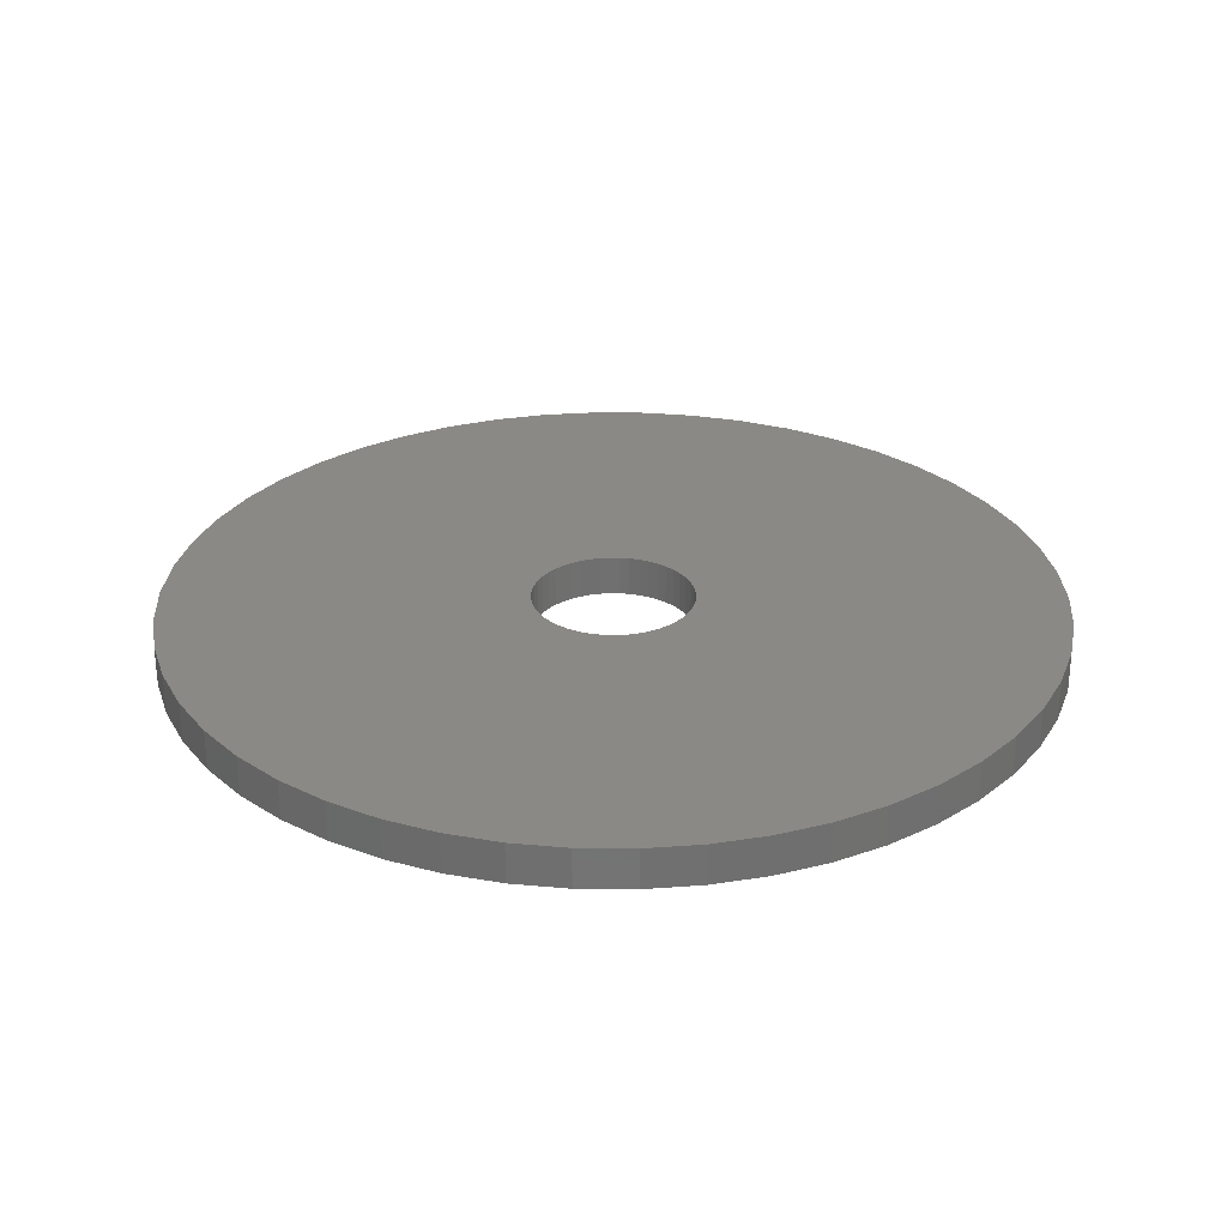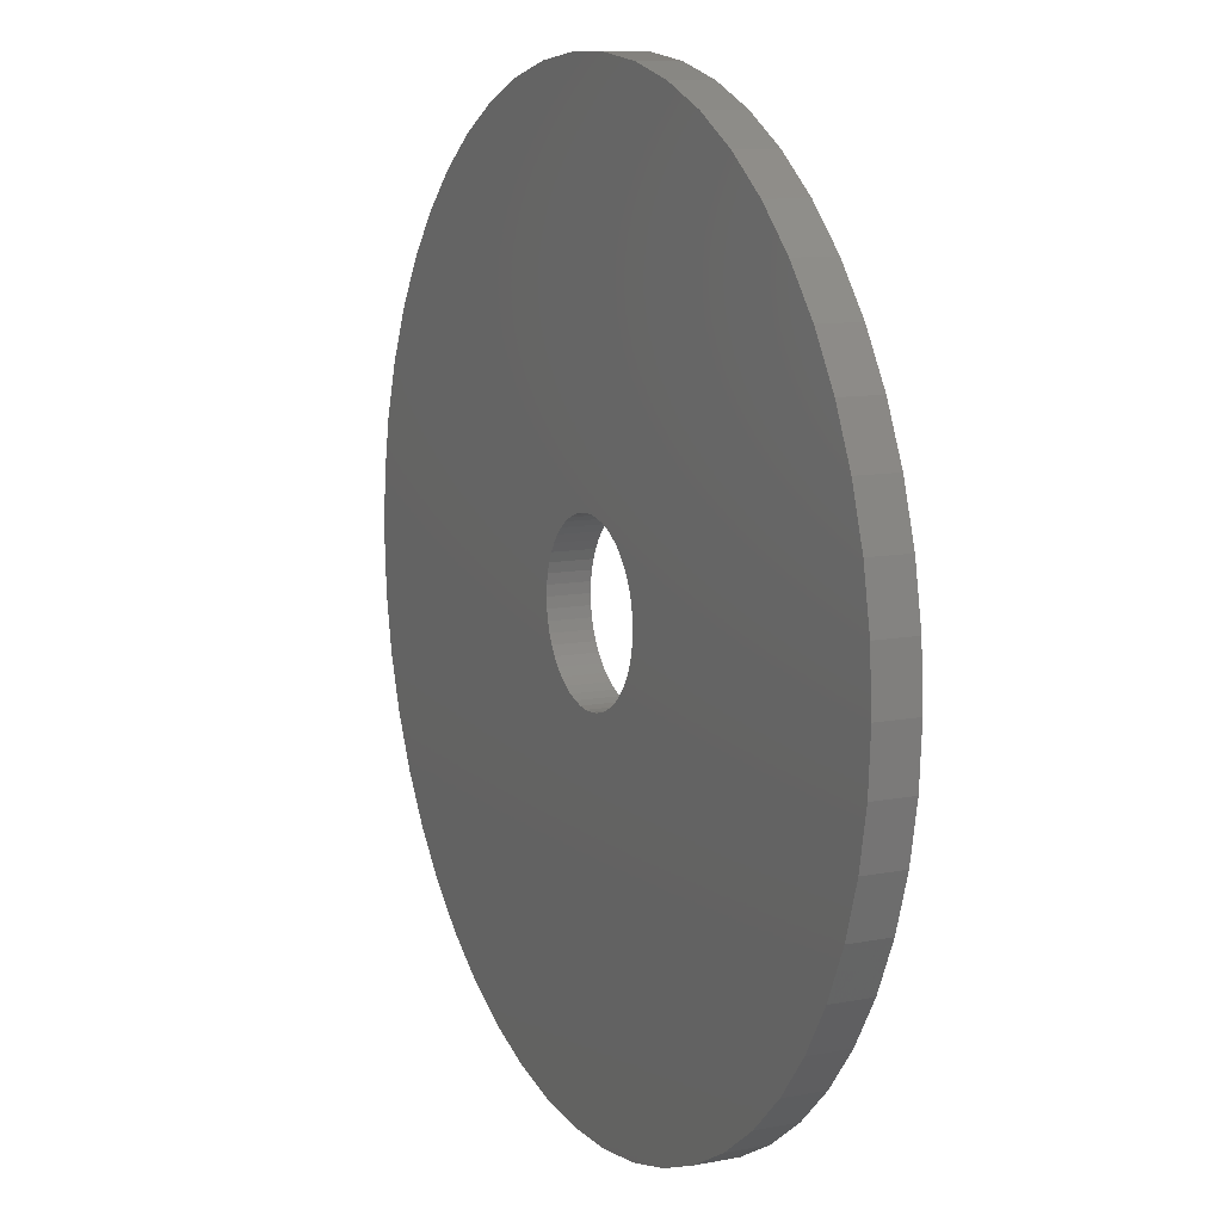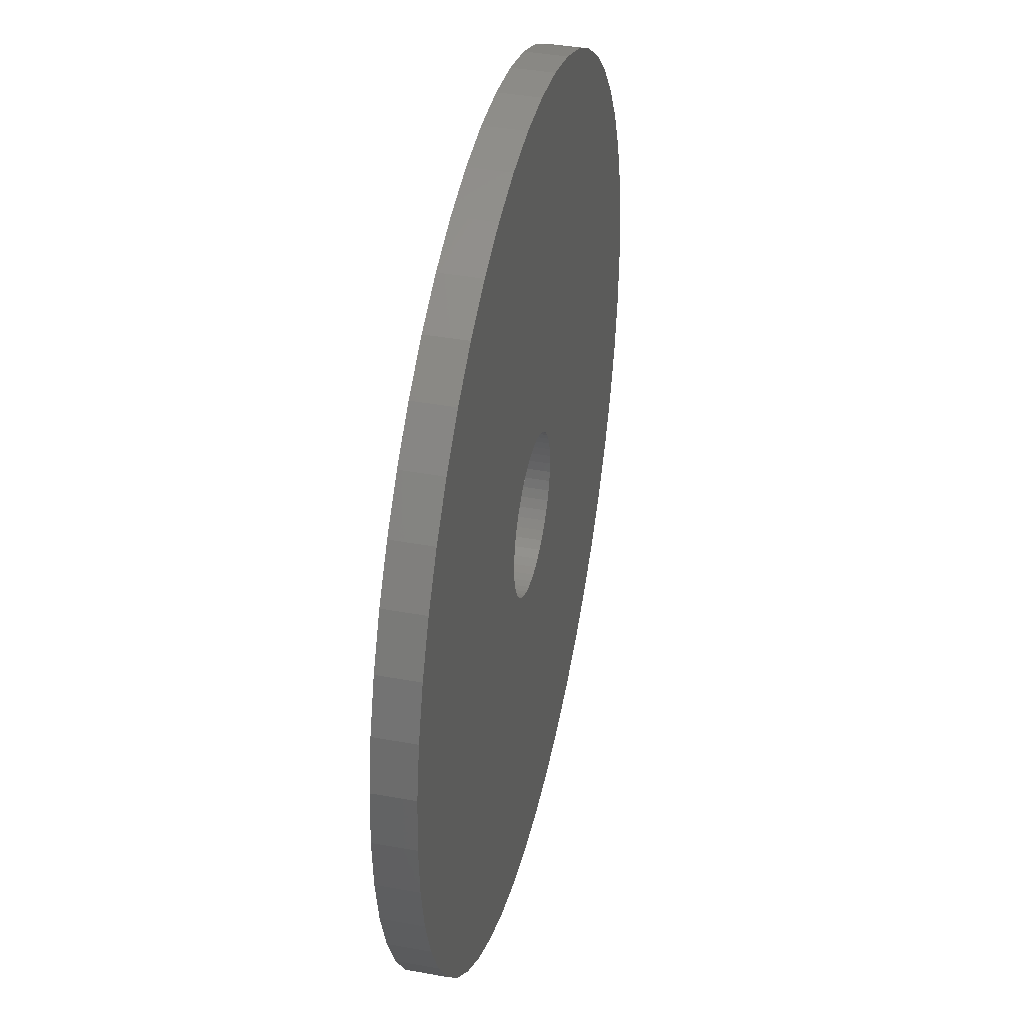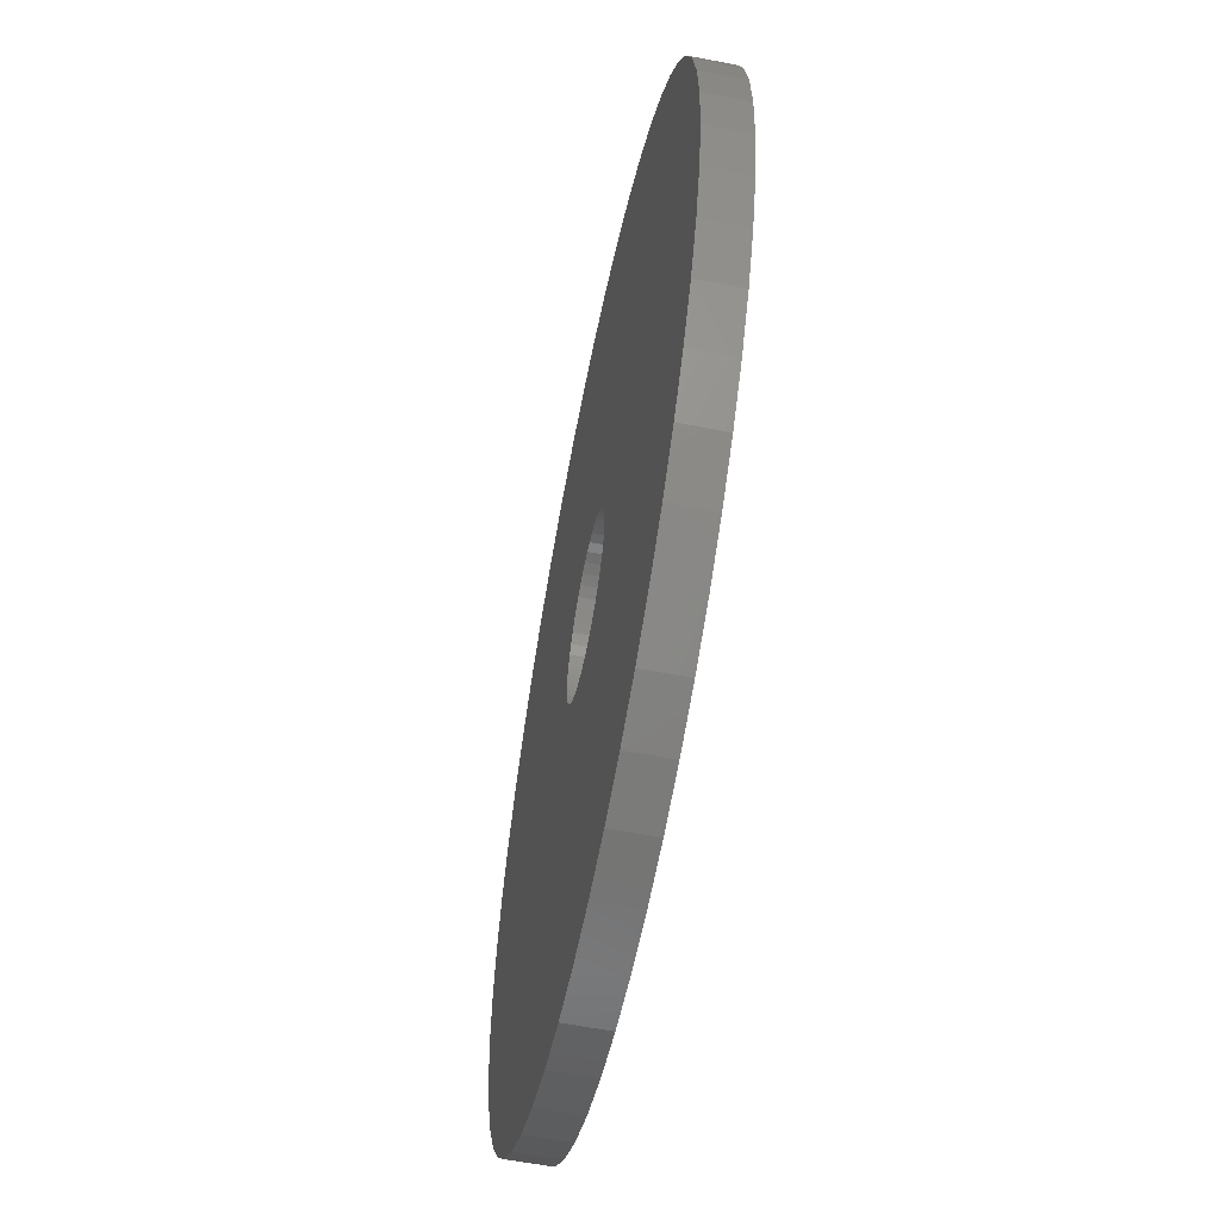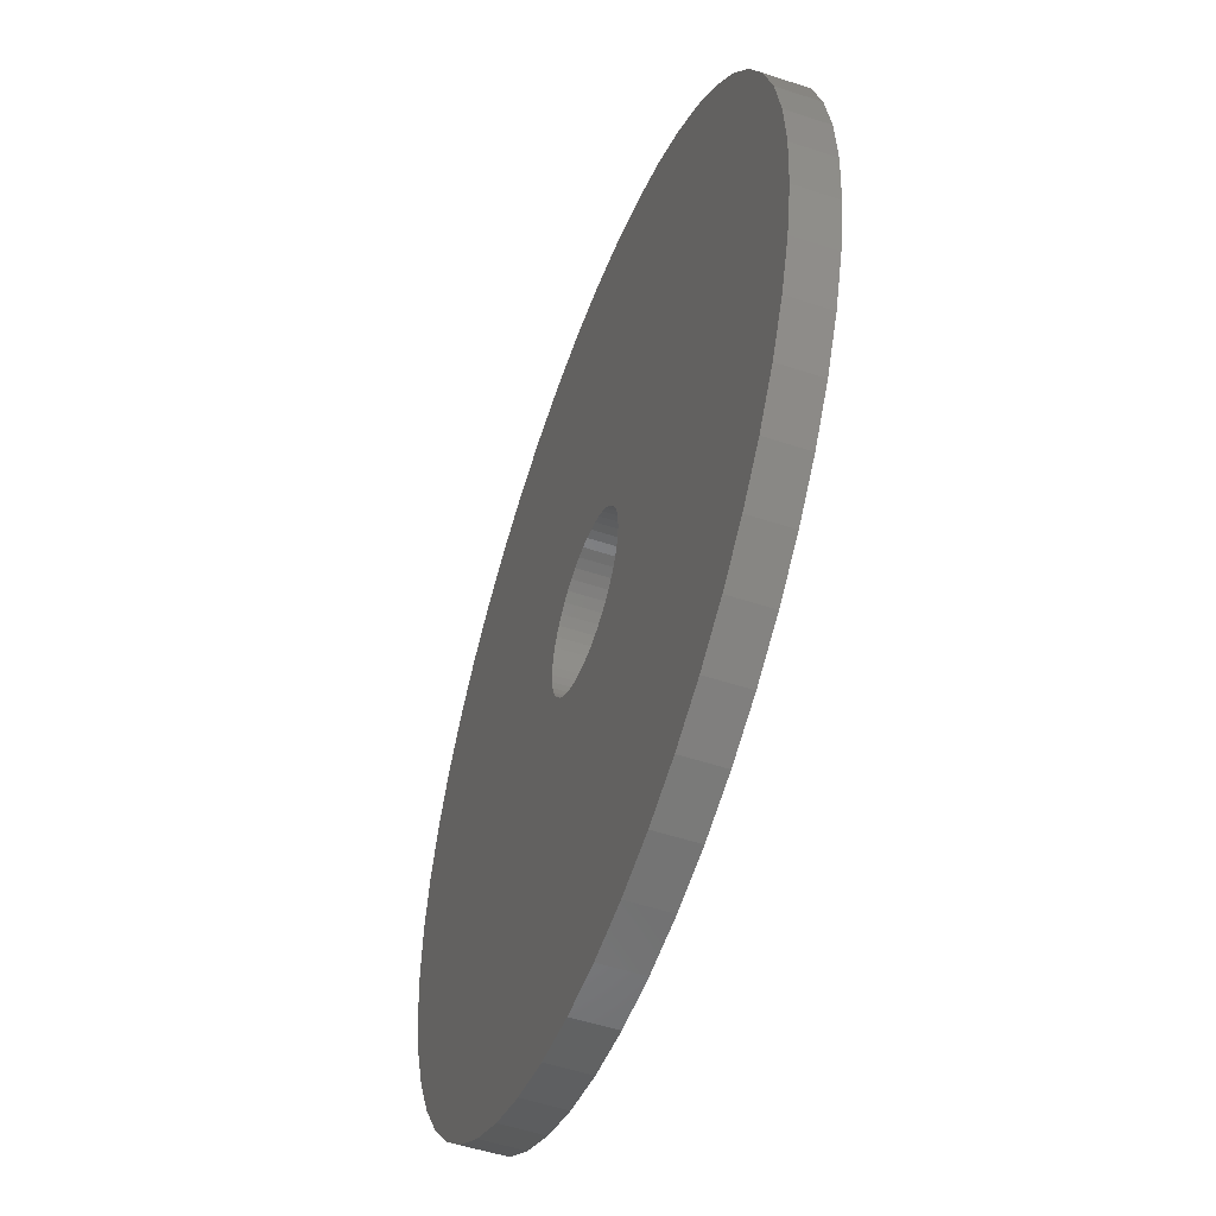
<metadata>
{"format":"stl","ext":"stl","renderer":"f3d","projection":"perspective","resolution":1024,"background":"white","views":[{"elev":28.3,"azim":44.0,"up":"+Z"},{"elev":10.6,"azim":64.2,"up":"+Y"},{"elev":39.9,"azim":-77.3,"up":"+Y"},{"elev":-59.8,"azim":-101.1,"up":"+Y"},{"elev":-52.6,"azim":70.4,"up":"+Y"}]}
</metadata>
<code>
# stl→obj: 200 verts, 400 faces
v 22 0 1
v 21.83 2.757 -1
v 21.83 2.757 1
v 22 0 -1
v -22 0 -1
v -21.83 2.757 1
v -21.83 2.757 -1
v -22 0 1
v 1.381 21.96 -1
v -1.381 21.96 1
v 1.381 21.96 1
v -1.381 21.96 -1
v -1.381 -21.96 -1
v 1.381 -21.96 1
v -1.381 -21.96 1
v 1.381 -21.96 -1
v 16.04 15.06 -1
v 14.02 16.95 1
v 16.04 15.06 1
v 14.02 16.95 -1
v -14.02 16.95 -1
v -16.04 15.06 1
v -14.02 16.95 1
v -16.04 15.06 -1
v -6.798 20.92 -1
v -9.367 19.91 1
v -6.798 20.92 1
v -9.367 19.91 -1
v 20.46 8.099 1
v 19.28 10.6 -1
v 19.28 10.6 1
v 20.46 8.099 -1
v 21.31 5.471 -1
v 21.31 5.471 1
v 9.367 19.91 -1
v 6.798 20.92 1
v 9.367 19.91 1
v 6.798 20.92 -1
v 4.122 21.61 1
v 4.122 21.61 -1
v 11.79 18.58 -1
v 11.79 18.58 1
v -20.46 8.099 -1
v -19.28 10.6 1
v -19.28 10.6 -1
v -20.46 8.099 1
v -21.31 5.471 -1
v -21.31 5.471 1
v -4.122 21.61 1
v -4.122 21.61 -1
v 4.122 -21.61 1
v 4.122 -21.61 -1
v 17.8 12.93 1
v 17.8 12.93 -1
v -17.8 12.93 1
v -17.8 12.93 -1
v 4 0 1
v 3.968 0.5013 1
v 21.83 -2.757 1
v 3.874 0.9948 1
v 3.968 -0.5013 1
v 3.719 1.472 1
v 21.31 -5.471 1
v 3.505 1.927 1
v 3.874 -0.9948 1
v 3.236 2.351 1
v 20.46 -8.099 1
v 2.916 2.738 1
v 3.719 -1.472 1
v 2.55 3.082 1
v 19.28 -10.6 1
v 2.143 3.377 1
v 3.505 -1.927 1
v 1.703 3.619 1
v 17.8 -12.93 1
v 1.236 3.804 1
v 3.236 -2.351 1
v 16.04 -15.06 1
v 0.7495 3.929 1
v 0.2512 3.992 1
v -0.2512 3.992 1
v -0.7495 3.929 1
v -1.236 3.804 1
v -1.703 3.619 1
v -2.143 3.377 1
v -11.79 18.58 1
v -2.55 3.082 1
v -2.916 2.738 1
v -3.236 2.351 1
v 2.916 -2.738 1
v 14.02 -16.95 1
v 2.55 -3.082 1
v 11.79 -18.58 1
v 2.143 -3.377 1
v 9.367 -19.91 1
v 1.703 -3.619 1
v 6.798 -20.92 1
v 1.236 -3.804 1
v 0.7495 -3.929 1
v 0.2512 -3.992 1
v -0.2512 -3.992 1
v -0.7495 -3.929 1
v -4.122 -21.61 1
v -1.236 -3.804 1
v -6.798 -20.92 1
v -1.703 -3.619 1
v -9.367 -19.91 1
v -2.143 -3.377 1
v -11.79 -18.58 1
v -2.55 -3.082 1
v -14.02 -16.95 1
v -2.916 -2.738 1
v -16.04 -15.06 1
v -3.236 -2.351 1
v -17.8 -12.93 1
v -3.505 -1.927 1
v -19.28 -10.6 1
v -3.719 -1.472 1
v -20.46 -8.099 1
v -3.874 -0.9948 1
v -21.31 -5.471 1
v -3.968 -0.5013 1
v -21.83 -2.757 1
v -4 0 1
v -3.505 1.927 1
v -3.719 1.472 1
v -3.874 0.9948 1
v -3.968 0.5013 1
v -11.79 18.58 -1
v 21.83 -2.757 -1
v 21.31 -5.471 -1
v -16.04 -15.06 -1
v -14.02 -16.95 -1
v -19.28 -10.6 -1
v -20.46 -8.099 -1
v -17.8 -12.93 -1
v 4 0 -1
v 3.968 -0.5013 -1
v 3.874 -0.9948 -1
v 20.46 -8.099 -1
v 3.968 0.5013 -1
v 3.719 -1.472 -1
v 19.28 -10.6 -1
v 3.505 -1.927 -1
v 17.8 -12.93 -1
v 3.874 0.9948 -1
v 3.236 -2.351 -1
v 16.04 -15.06 -1
v 2.916 -2.738 -1
v 14.02 -16.95 -1
v 3.719 1.472 -1
v 2.55 -3.082 -1
v 11.79 -18.58 -1
v 2.143 -3.377 -1
v 9.367 -19.91 -1
v 3.505 1.927 -1
v 1.703 -3.619 -1
v 6.798 -20.92 -1
v 1.236 -3.804 -1
v 3.236 2.351 -1
v 0.7495 -3.929 -1
v 0.2512 -3.992 -1
v -0.2512 -3.992 -1
v -0.7495 -3.929 -1
v -4.122 -21.61 -1
v -1.236 -3.804 -1
v -6.798 -20.92 -1
v -1.703 -3.619 -1
v -9.367 -19.91 -1
v -2.143 -3.377 -1
v -11.79 -18.58 -1
v -2.55 -3.082 -1
v -2.916 -2.738 -1
v -3.236 -2.351 -1
v 2.916 2.738 -1
v 2.55 3.082 -1
v 2.143 3.377 -1
v 1.703 3.619 -1
v 1.236 3.804 -1
v 0.7495 3.929 -1
v 0.2512 3.992 -1
v -0.2512 3.992 -1
v -0.7495 3.929 -1
v -1.236 3.804 -1
v -1.703 3.619 -1
v -2.143 3.377 -1
v -2.55 3.082 -1
v -2.916 2.738 -1
v -3.236 2.351 -1
v -3.505 1.927 -1
v -3.719 1.472 -1
v -3.874 0.9948 -1
v -3.968 0.5013 -1
v -4 0 -1
v -3.505 -1.927 -1
v -3.719 -1.472 -1
v -3.874 -0.9948 -1
v -21.31 -5.471 -1
v -3.968 -0.5013 -1
v -21.83 -2.757 -1
f 1 2 3
f 2 1 4
f 5 6 7
f 6 5 8
f 9 10 11
f 10 9 12
f 13 14 15
f 14 13 16
f 17 18 19
f 18 17 20
f 21 22 23
f 22 21 24
f 25 26 27
f 26 25 28
f 29 30 31
f 30 29 32
f 3 33 34
f 33 3 2
f 35 36 37
f 36 35 38
f 38 39 36
f 39 38 40
f 41 37 42
f 37 41 35
f 43 44 45
f 44 43 46
f 47 46 43
f 46 47 48
f 12 49 10
f 49 12 50
f 16 51 14
f 51 16 52
f 34 32 29
f 32 34 33
f 53 17 19
f 17 53 54
f 31 54 53
f 54 31 30
f 40 11 39
f 11 40 9
f 20 42 18
f 42 20 41
f 45 55 56
f 55 45 44
f 56 22 24
f 22 56 55
f 7 48 47
f 48 7 6
f 57 1 3
f 58 3 34
f 1 57 59
f 60 34 29
f 61 59 57
f 62 29 31
f 59 61 63
f 64 31 53
f 65 63 61
f 66 53 19
f 63 65 67
f 68 19 18
f 69 67 65
f 70 18 42
f 67 69 71
f 72 42 37
f 73 71 69
f 74 37 36
f 71 73 75
f 76 36 39
f 77 75 73
f 75 77 78
f 3 58 57
f 34 60 58
f 29 62 60
f 31 64 62
f 53 66 64
f 19 68 66
f 18 70 68
f 42 72 70
f 37 74 72
f 79 39 11
f 36 76 74
f 39 79 76
f 11 80 79
f 11 81 80
f 10 81 11
f 81 10 82
f 49 82 10
f 82 49 83
f 27 83 49
f 83 27 84
f 26 84 27
f 84 26 85
f 86 85 26
f 85 86 87
f 23 87 86
f 87 23 88
f 88 22 89
f 22 88 23
f 90 78 77
f 78 90 91
f 92 91 90
f 91 92 93
f 94 93 92
f 93 94 95
f 96 95 94
f 95 96 97
f 98 97 96
f 97 98 51
f 99 51 98
f 51 99 14
f 100 14 99
f 101 14 100
f 15 101 102
f 103 102 104
f 101 15 14
f 105 104 106
f 107 106 108
f 109 108 110
f 111 110 112
f 113 112 114
f 115 114 116
f 117 116 118
f 119 118 120
f 121 120 122
f 102 103 15
f 123 122 124
f 55 89 22
f 89 55 125
f 104 105 103
f 44 125 55
f 106 107 105
f 125 44 126
f 108 109 107
f 46 126 44
f 110 111 109
f 126 46 127
f 112 113 111
f 48 127 46
f 114 115 113
f 127 48 128
f 116 117 115
f 6 128 48
f 118 119 117
f 128 6 124
f 120 121 119
f 8 124 6
f 122 123 121
f 124 8 123
f 28 86 26
f 86 28 129
f 129 23 86
f 23 129 21
f 50 27 49
f 27 50 25
f 59 4 1
f 4 59 130
f 63 130 59
f 130 63 131
f 132 111 113
f 111 132 133
f 134 119 135
f 119 134 117
f 136 117 134
f 117 136 115
f 137 4 130
f 138 130 131
f 4 137 2
f 139 131 140
f 141 2 137
f 142 140 143
f 2 141 33
f 144 143 145
f 146 33 141
f 147 145 148
f 33 146 32
f 149 148 150
f 151 32 146
f 152 150 153
f 32 151 30
f 154 153 155
f 156 30 151
f 157 155 158
f 30 156 54
f 159 158 52
f 160 54 156
f 54 160 17
f 130 138 137
f 131 139 138
f 140 142 139
f 143 144 142
f 145 147 144
f 148 149 147
f 150 152 149
f 153 154 152
f 155 157 154
f 161 52 16
f 158 159 157
f 52 161 159
f 16 162 161
f 16 163 162
f 13 163 16
f 163 13 164
f 165 164 13
f 164 165 166
f 167 166 165
f 166 167 168
f 169 168 167
f 168 169 170
f 171 170 169
f 170 171 172
f 133 172 171
f 172 133 173
f 173 132 174
f 132 173 133
f 175 17 160
f 17 175 20
f 176 20 175
f 20 176 41
f 177 41 176
f 41 177 35
f 178 35 177
f 35 178 38
f 179 38 178
f 38 179 40
f 180 40 179
f 40 180 9
f 181 9 180
f 182 9 181
f 12 182 183
f 50 183 184
f 182 12 9
f 25 184 185
f 28 185 186
f 129 186 187
f 21 187 188
f 24 188 189
f 56 189 190
f 45 190 191
f 43 191 192
f 47 192 193
f 183 50 12
f 7 193 194
f 136 174 132
f 174 136 195
f 184 25 50
f 134 195 136
f 185 28 25
f 195 134 196
f 186 129 28
f 135 196 134
f 187 21 129
f 196 135 197
f 188 24 21
f 198 197 135
f 189 56 24
f 197 198 199
f 190 45 56
f 200 199 198
f 191 43 45
f 199 200 194
f 192 47 43
f 5 194 200
f 193 7 47
f 194 5 7
f 155 93 95
f 93 155 153
f 71 140 67
f 140 71 143
f 132 115 136
f 115 132 113
f 135 121 198
f 121 135 119
f 150 78 91
f 78 150 148
f 158 95 97
f 95 158 155
f 52 97 51
f 97 52 158
f 75 143 71
f 143 75 145
f 78 145 75
f 145 78 148
f 67 131 63
f 131 67 140
f 165 15 103
f 15 165 13
f 133 109 111
f 109 133 171
f 198 123 200
f 123 198 121
f 200 8 5
f 8 200 123
f 153 91 93
f 91 153 150
f 167 103 105
f 103 167 165
f 169 105 107
f 105 169 167
f 171 107 109
f 107 171 169
f 151 64 156
f 64 151 62
f 127 191 126
f 191 127 192
f 156 66 160
f 66 156 64
f 179 74 76
f 74 179 178
f 185 83 84
f 83 185 184
f 126 190 125
f 190 126 191
f 139 61 138
f 61 139 65
f 177 70 72
f 70 177 176
f 89 188 88
f 188 89 189
f 186 84 85
f 84 186 185
f 184 82 83
f 82 184 183
f 137 58 141
f 58 137 57
f 142 65 139
f 65 142 69
f 172 112 110
f 112 172 173
f 116 196 118
f 196 116 195
f 141 60 146
f 60 141 58
f 146 62 151
f 62 146 60
f 176 68 70
f 68 176 175
f 182 80 81
f 80 182 181
f 180 76 79
f 76 180 179
f 178 72 74
f 72 178 177
f 124 193 128
f 193 124 194
f 125 189 89
f 189 125 190
f 183 81 82
f 81 183 182
f 187 85 87
f 85 187 186
f 188 87 88
f 87 188 187
f 138 57 137
f 57 138 61
f 112 174 114
f 174 112 173
f 161 100 99
f 100 161 162
f 157 98 96
f 98 157 159
f 160 68 175
f 68 160 66
f 181 79 80
f 79 181 180
f 128 192 127
f 192 128 193
f 149 77 147
f 77 149 90
f 147 73 144
f 73 147 77
f 168 108 106
f 108 168 170
f 164 104 102
f 104 164 166
f 163 102 101
f 102 163 164
f 122 194 124
f 194 122 199
f 118 197 120
f 197 118 196
f 159 99 98
f 99 159 161
f 149 92 90
f 92 149 152
f 152 94 92
f 94 152 154
f 154 96 94
f 96 154 157
f 144 69 142
f 69 144 73
f 162 101 100
f 101 162 163
f 170 110 108
f 110 170 172
f 120 199 122
f 199 120 197
f 114 195 116
f 195 114 174
f 166 106 104
f 106 166 168

</code>
